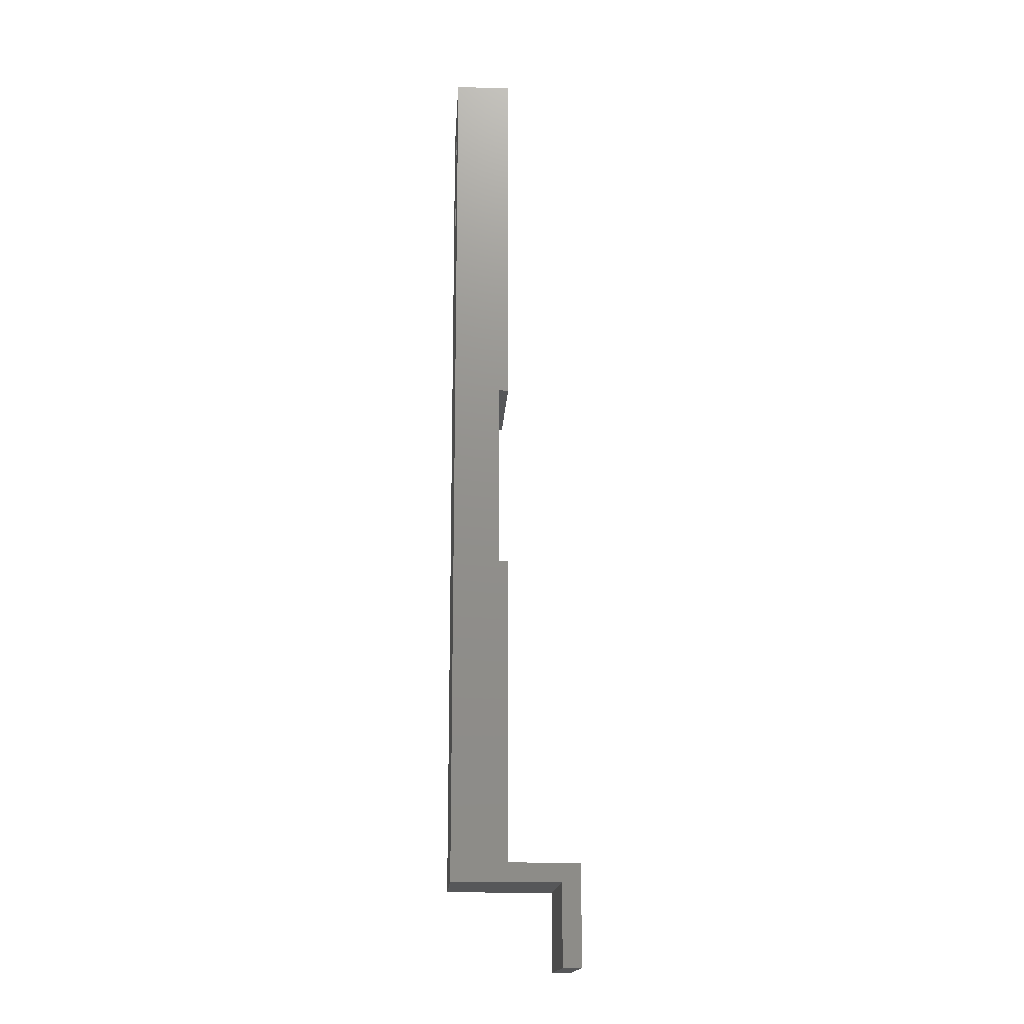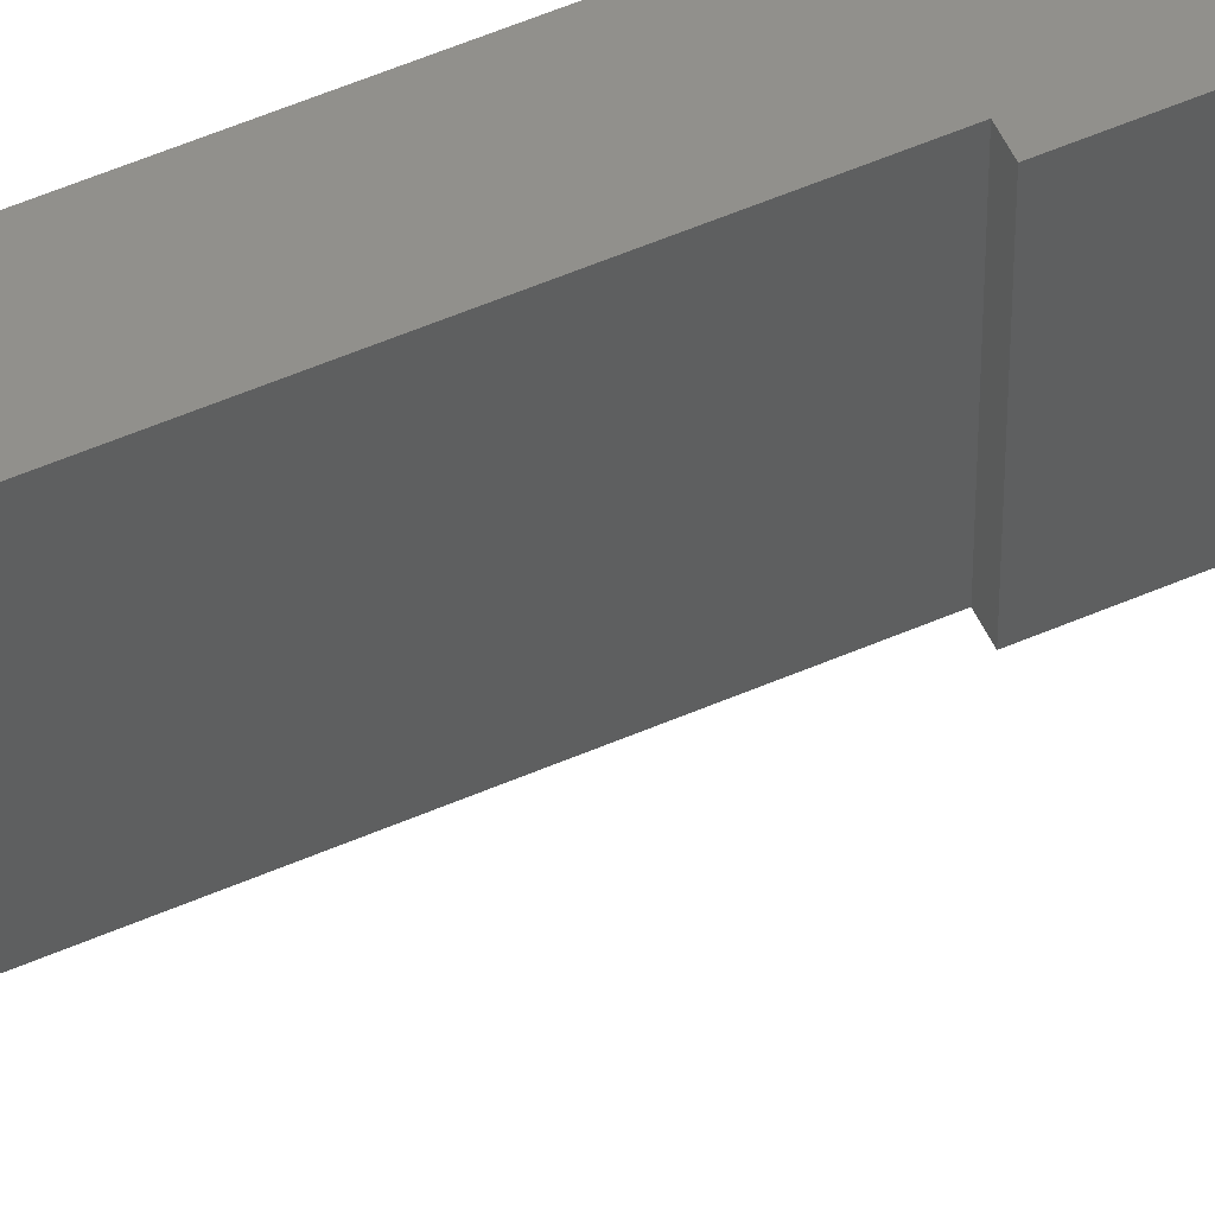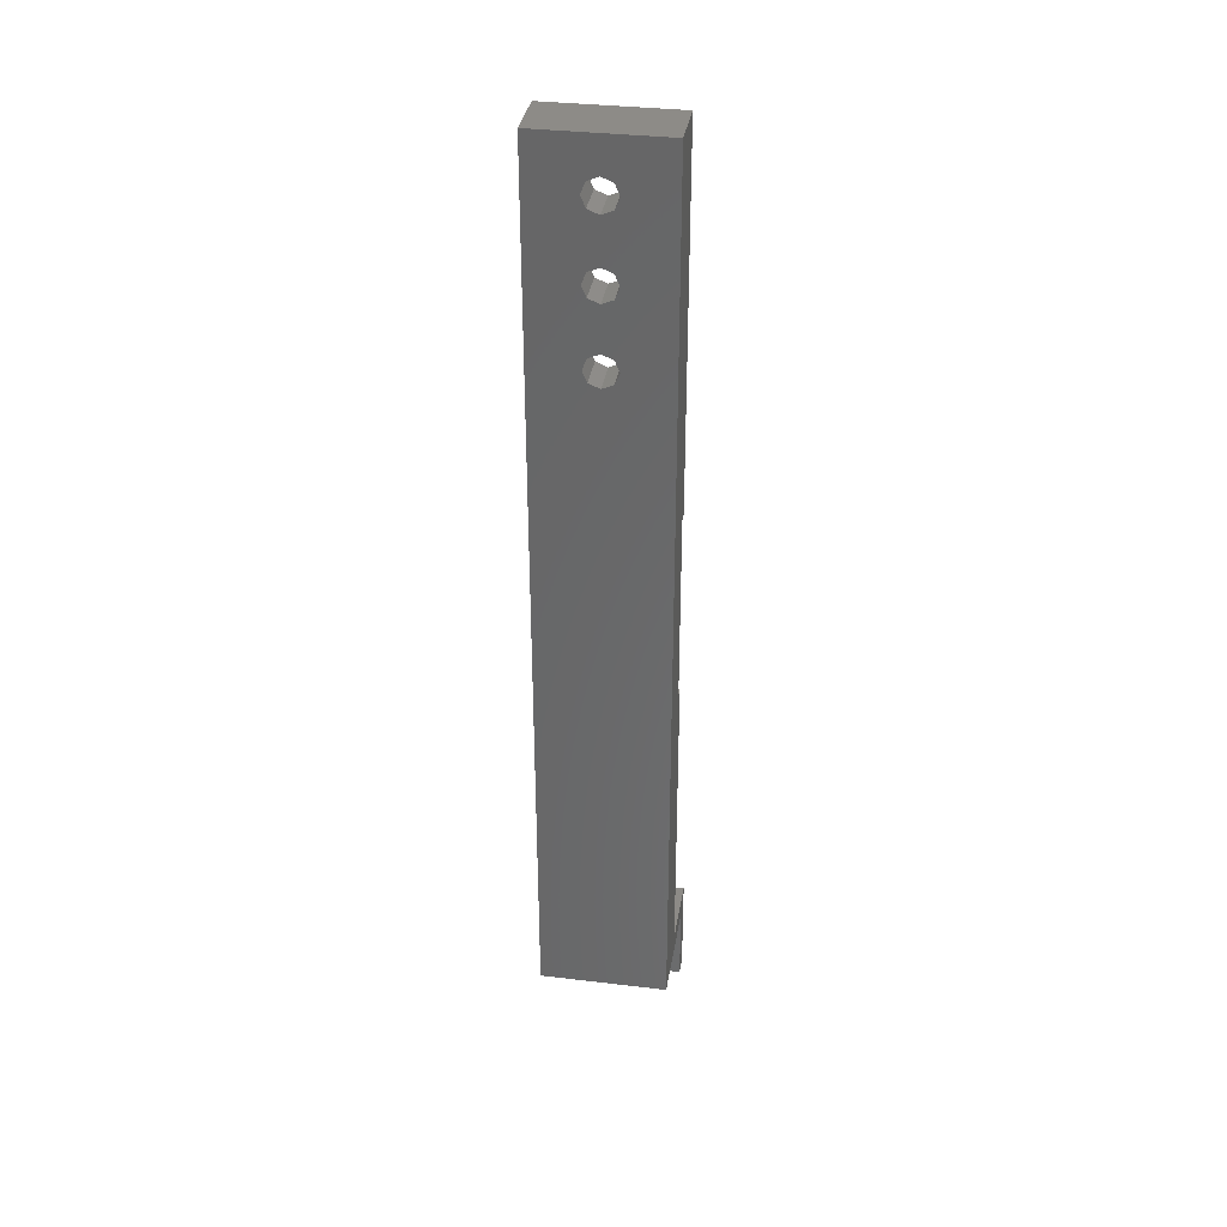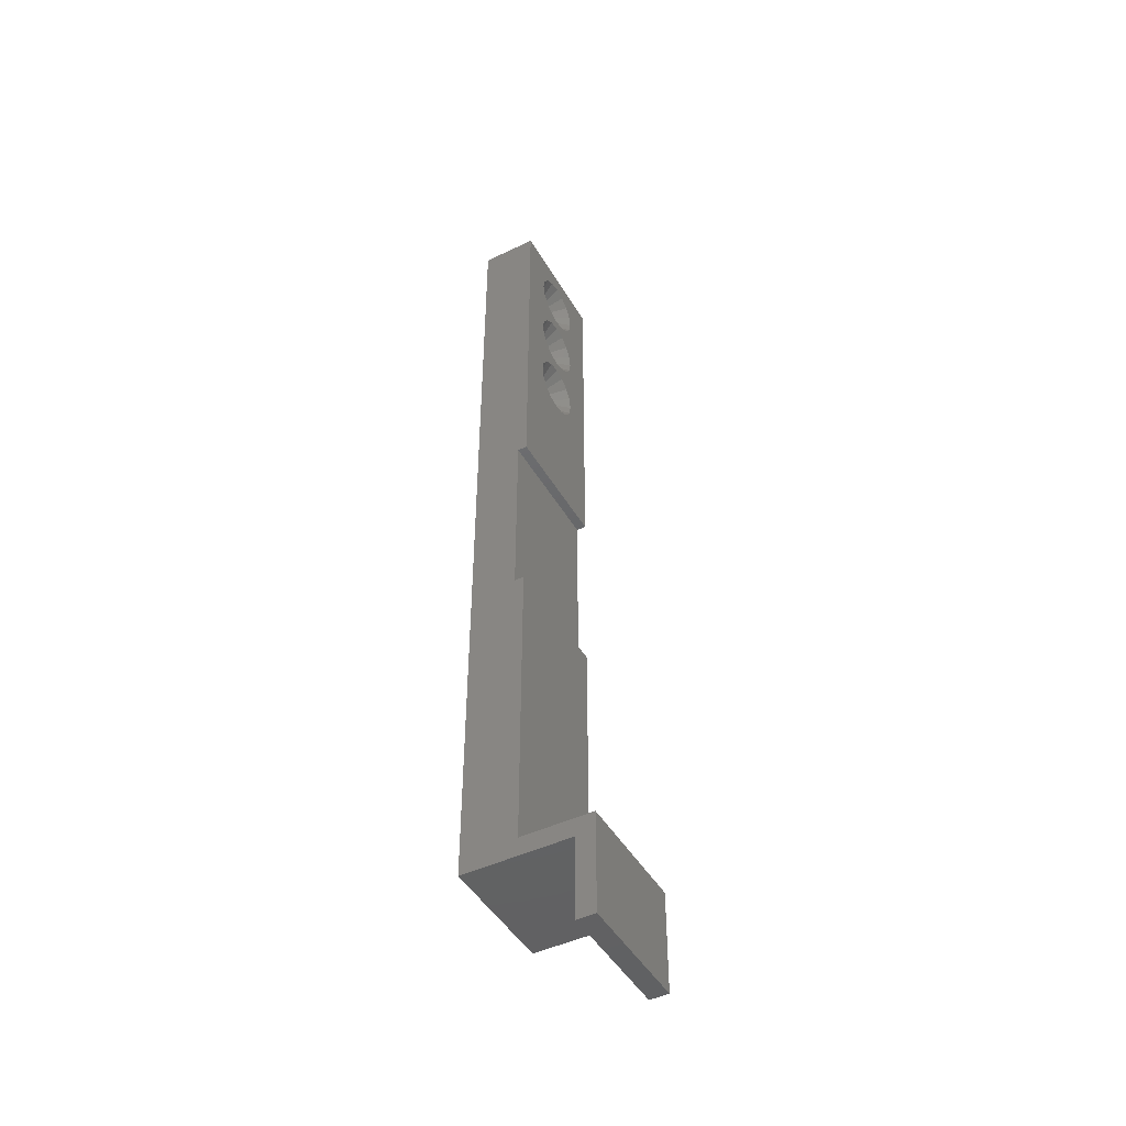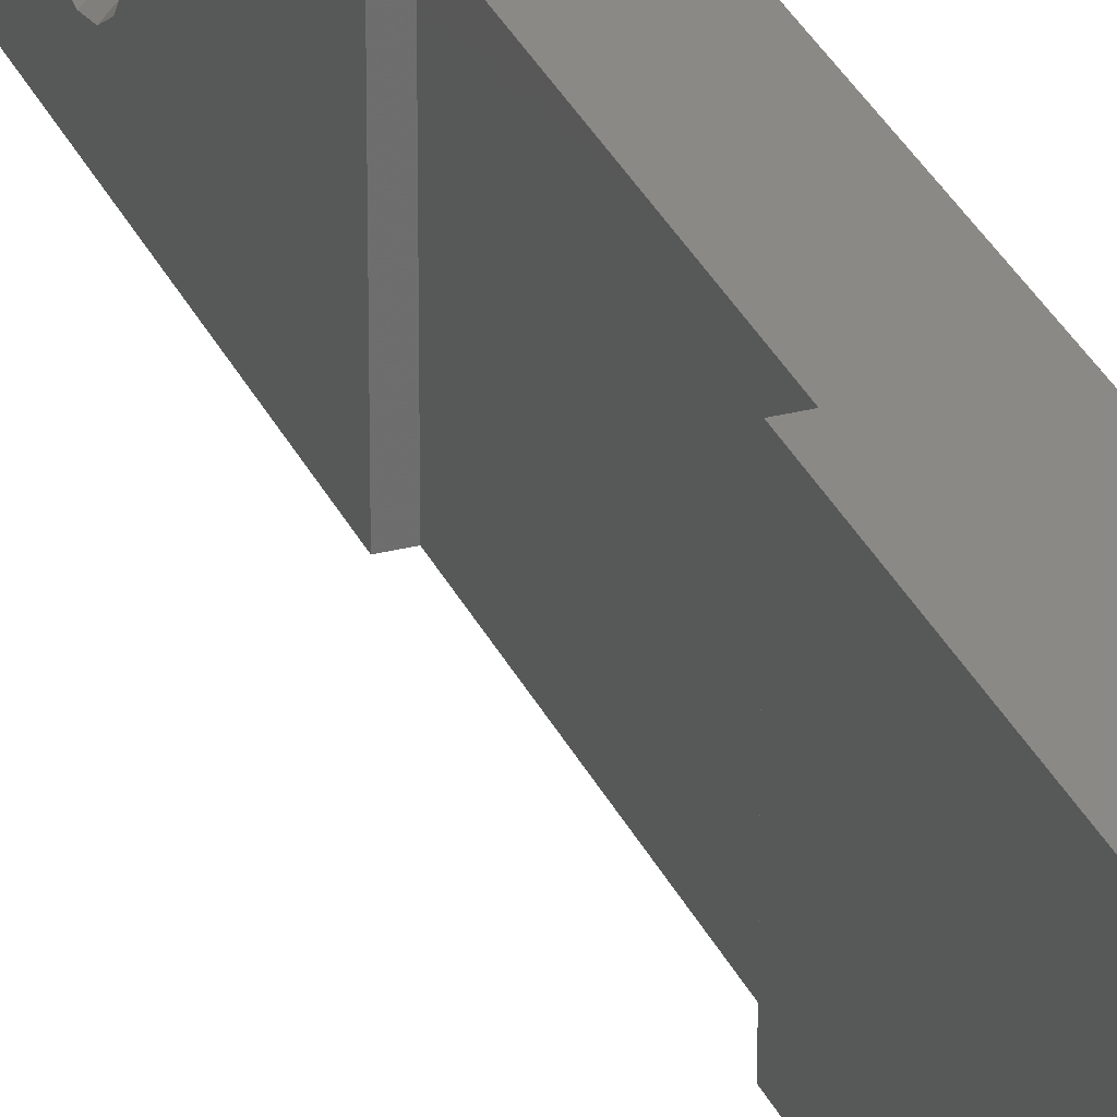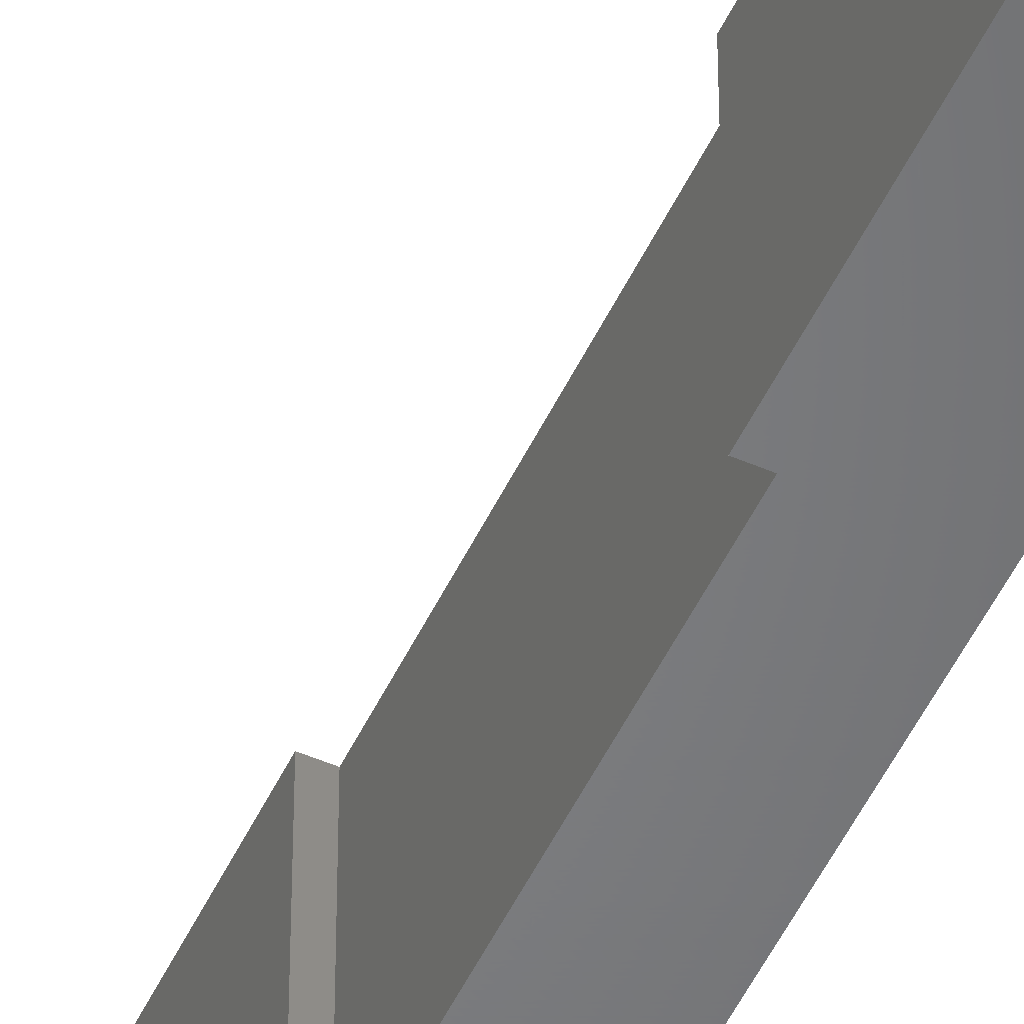
<metadata>
{"format":"stl","ext":"stl","renderer":"f3d","projection":"perspective","resolution":1024,"background":"white","views":[{"elev":-17.0,"azim":176.6,"up":"+Y"},{"elev":53.8,"azim":-114.9,"up":"+Z"},{"elev":34.6,"azim":99.1,"up":"+Y"},{"elev":-46.2,"azim":-151.3,"up":"+Y"},{"elev":29.7,"azim":-20.6,"up":"+Z"},{"elev":-51.7,"azim":-25.0,"up":"+Z"}]}
</metadata>
<code>
# stl→obj: 144 verts, 296 faces
v 0 -8 10
v 0 5 -10
v 0 5 10
v 0 -8 -10
v 17.5 145 10
v 10 87 10
v 17.5 5 10
v 8.5 145 10
v 8.5 87 10
v 10 57 10
v 8.5 8 10
v 8.5 57 10
v -3 8 10
v -3 -8 10
v -3 -8 -10
v 10 87 -10
v 17.5 5 -10
v 10 57 -10
v 8.5 8 -10
v -3 8 -10
v 17.5 145 -10
v 8.5 145 -10
v 8.5 87 -10
v 8.5 57 -10
v 17.5 139.5 0
v 17.5 138.8 1.768
v 17.5 137 2.5
v 17.5 125 2.5
v 17.5 135.2 1.768
v 17.5 127.5 0
v 17.5 134.5 0
v 17.5 126.8 1.768
v 17.5 123.2 1.768
v 17.5 115.5 0
v 17.5 122.5 0
v 17.5 114.8 1.768
v 17.5 113 2.5
v 17.5 111.2 1.768
v 17.5 110.5 0
v 17.5 138.8 -1.768
v 17.5 137 -2.5
v 17.5 125 -2.5
v 17.5 135.2 -1.768
v 17.5 126.8 -1.768
v 17.5 123.2 -1.768
v 17.5 114.8 -1.768
v 17.5 113 -2.5
v 17.5 111.2 -1.768
v 8.5 142 0
v 8.5 141.6 -1.913
v 8.5 140.5 -3.536
v 8.5 138.9 -4.619
v 8.5 137 -5
v 8.5 135.1 -4.619
v 8.5 132.4 -1.913
v 8.5 130 0
v 8.5 132 0
v 8.5 129.6 -1.913
v 8.5 133.5 -3.536
v 8.5 128.5 -3.536
v 8.5 126.9 -4.619
v 8.5 125 -5
v 8.5 113 -5
v 8.5 120.4 -1.913
v 8.5 118 0
v 8.5 120 0
v 8.5 117.6 -1.913
v 8.5 121.5 -3.536
v 8.5 116.5 -3.536
v 8.5 123.1 -4.619
v 8.5 114.9 -4.619
v 8.5 108.4 -1.913
v 8.5 108 0
v 8.5 109.5 -3.536
v 8.5 111.1 -4.619
v 8.5 141.6 1.913
v 8.5 140.5 3.536
v 8.5 138.9 4.619
v 8.5 137 5
v 8.5 135.1 4.619
v 8.5 132.4 1.913
v 8.5 129.6 1.913
v 8.5 133.5 3.536
v 8.5 128.5 3.536
v 8.5 126.9 4.619
v 8.5 125 5
v 8.5 113 5
v 8.5 123.1 4.619
v 8.5 120.4 1.913
v 8.5 117.6 1.913
v 8.5 121.5 3.536
v 8.5 116.5 3.536
v 8.5 114.9 4.619
v 8.5 108.4 1.913
v 8.5 109.5 3.536
v 8.5 111.1 4.619
v 11.5 135.2 1.768
v 11.5 137 2.5
v 11.5 138.8 -1.768
v 11.5 139.5 0
v 11.5 137 -2.5
v 11.5 134.5 0
v 11.5 138.8 1.768
v 11.5 135.2 -1.768
v 11.5 139.3 -0.9567
v 11.5 134.7 0.9567
v 11.5 134.7 -0.9567
v 11.5 136 2.31
v 11.5 138 2.31
v 11.5 139.3 0.9567
v 11.5 138 -2.31
v 11.5 136 -2.31
v 11.5 123.2 1.768
v 11.5 125 2.5
v 11.5 126.8 -1.768
v 11.5 127.5 0
v 11.5 125 -2.5
v 11.5 122.5 0
v 11.5 126.8 1.768
v 11.5 123.2 -1.768
v 11.5 127.3 -0.9567
v 11.5 122.7 0.9567
v 11.5 122.7 -0.9567
v 11.5 124 2.31
v 11.5 126 2.31
v 11.5 127.3 0.9567
v 11.5 126 -2.31
v 11.5 124 -2.31
v 11.5 111.2 1.768
v 11.5 113 2.5
v 11.5 114.8 -1.768
v 11.5 115.5 0
v 11.5 113 -2.5
v 11.5 110.5 0
v 11.5 114.8 1.768
v 11.5 111.2 -1.768
v 11.5 115.3 -0.9567
v 11.5 110.7 0.9567
v 11.5 110.7 -0.9567
v 11.5 112 2.31
v 11.5 114 2.31
v 11.5 115.3 0.9567
v 11.5 114 -2.31
v 11.5 112 -2.31
f 1 2 3
f 2 1 4
f 5 6 7
f 8 6 5
f 6 8 9
f 10 7 6
f 11 10 12
f 10 11 7
f 11 3 7
f 13 3 11
f 14 3 13
f 3 14 1
f 4 15 2
f 16 17 18
f 17 19 18
f 2 19 17
f 2 20 19
f 20 2 15
f 17 16 21
f 22 16 23
f 16 22 21
f 18 19 24
f 15 13 20
f 13 15 14
f 19 13 11
f 13 19 20
f 15 1 14
f 1 15 4
f 2 7 3
f 7 2 17
f 5 25 21
f 5 26 25
f 5 27 26
f 28 27 5
f 29 30 31
f 27 28 29
f 29 32 30
f 29 28 32
f 33 34 35
f 36 33 28
f 37 28 5
f 33 36 34
f 28 37 36
f 38 7 39
f 37 7 38
f 7 37 5
f 40 21 25
f 41 21 40
f 42 41 43
f 30 43 31
f 44 43 30
f 42 43 44
f 41 42 21
f 34 45 35
f 46 45 34
f 45 46 42
f 47 42 46
f 42 47 21
f 17 39 7
f 39 17 48
f 48 17 47
f 47 17 21
f 22 49 8
f 22 50 49
f 22 51 50
f 22 52 51
f 22 53 52
f 22 54 53
f 55 56 57
f 58 55 59
f 55 58 56
f 60 59 54
f 61 54 22
f 59 60 58
f 54 61 60
f 22 62 61
f 63 62 22
f 64 65 66
f 67 64 68
f 64 67 65
f 69 68 70
f 68 69 67
f 62 63 70
f 70 71 69
f 70 63 71
f 72 23 73
f 74 23 72
f 75 23 74
f 63 23 75
f 23 63 22
f 76 8 49
f 77 8 76
f 78 8 77
f 79 8 78
f 80 8 79
f 56 81 57
f 82 81 56
f 81 82 83
f 84 83 82
f 83 84 80
f 85 80 84
f 80 85 8
f 86 8 85
f 87 86 88
f 65 89 66
f 90 89 65
f 89 90 91
f 92 91 90
f 91 92 88
f 93 88 92
f 87 88 93
f 86 87 8
f 9 73 23
f 73 9 94
f 94 9 95
f 87 9 8
f 96 9 87
f 95 9 96
f 19 12 24
f 12 19 11
f 21 8 5
f 8 21 22
f 97 27 29
f 27 97 98
f 99 25 100
f 25 99 40
f 99 41 40
f 41 99 101
f 31 97 29
f 97 31 102
f 98 26 27
f 26 98 103
f 100 26 103
f 26 100 25
f 101 43 41
f 43 101 104
f 43 102 31
f 102 43 104
f 101 52 53
f 99 105 50
f 77 103 78
f 100 49 50
f 99 51 52
f 105 100 50
f 101 53 54
f 83 97 81
f 97 106 81
f 81 102 57
f 102 107 55
f 49 100 76
f 78 98 79
f 106 102 81
f 108 98 97
f 106 97 102
f 104 107 102
f 109 103 98
f 110 100 103
f 100 105 99
f 99 111 101
f 101 112 104
f 102 55 57
f 103 109 78
f 76 103 77
f 104 54 59
f 111 99 52
f 99 50 51
f 80 97 83
f 100 110 76
f 79 98 80
f 109 98 78
f 108 97 80
f 112 101 54
f 107 104 55
f 104 59 55
f 101 111 52
f 110 103 76
f 104 112 54
f 98 108 80
f 113 28 33
f 28 113 114
f 115 30 116
f 30 115 44
f 115 42 44
f 42 115 117
f 35 113 33
f 113 35 118
f 114 32 28
f 32 114 119
f 116 32 119
f 32 116 30
f 117 45 42
f 45 117 120
f 45 118 35
f 118 45 120
f 117 61 62
f 115 121 58
f 84 119 85
f 116 56 58
f 115 60 61
f 121 116 58
f 117 62 70
f 91 113 89
f 113 122 89
f 89 118 66
f 118 123 64
f 56 116 82
f 85 114 86
f 122 118 89
f 124 114 113
f 122 113 118
f 120 123 118
f 125 119 114
f 126 116 119
f 116 121 115
f 115 127 117
f 117 128 120
f 118 64 66
f 119 125 85
f 82 119 84
f 120 70 68
f 127 115 61
f 115 58 60
f 88 113 91
f 116 126 82
f 86 114 88
f 125 114 85
f 124 113 88
f 128 117 70
f 123 120 64
f 120 68 64
f 117 127 61
f 126 119 82
f 120 128 70
f 114 124 88
f 129 37 38
f 37 129 130
f 131 34 132
f 34 131 46
f 131 47 46
f 47 131 133
f 39 129 38
f 129 39 134
f 130 36 37
f 36 130 135
f 132 36 135
f 36 132 34
f 133 48 47
f 48 133 136
f 48 134 39
f 134 48 136
f 133 71 63
f 131 137 67
f 92 135 93
f 132 65 67
f 131 69 71
f 137 132 67
f 133 63 75
f 95 129 94
f 129 138 94
f 94 134 73
f 134 139 72
f 65 132 90
f 93 130 87
f 138 134 94
f 140 130 129
f 138 129 134
f 136 139 134
f 141 135 130
f 142 132 135
f 132 137 131
f 131 143 133
f 133 144 136
f 134 72 73
f 135 141 93
f 90 135 92
f 136 75 74
f 143 131 71
f 131 67 69
f 96 129 95
f 132 142 90
f 87 130 96
f 141 130 93
f 140 129 96
f 144 133 75
f 139 136 72
f 136 74 72
f 133 143 71
f 142 135 90
f 136 144 75
f 130 140 96
f 18 6 16
f 6 18 10
f 23 6 9
f 6 23 16
f 18 12 10
f 12 18 24

</code>
